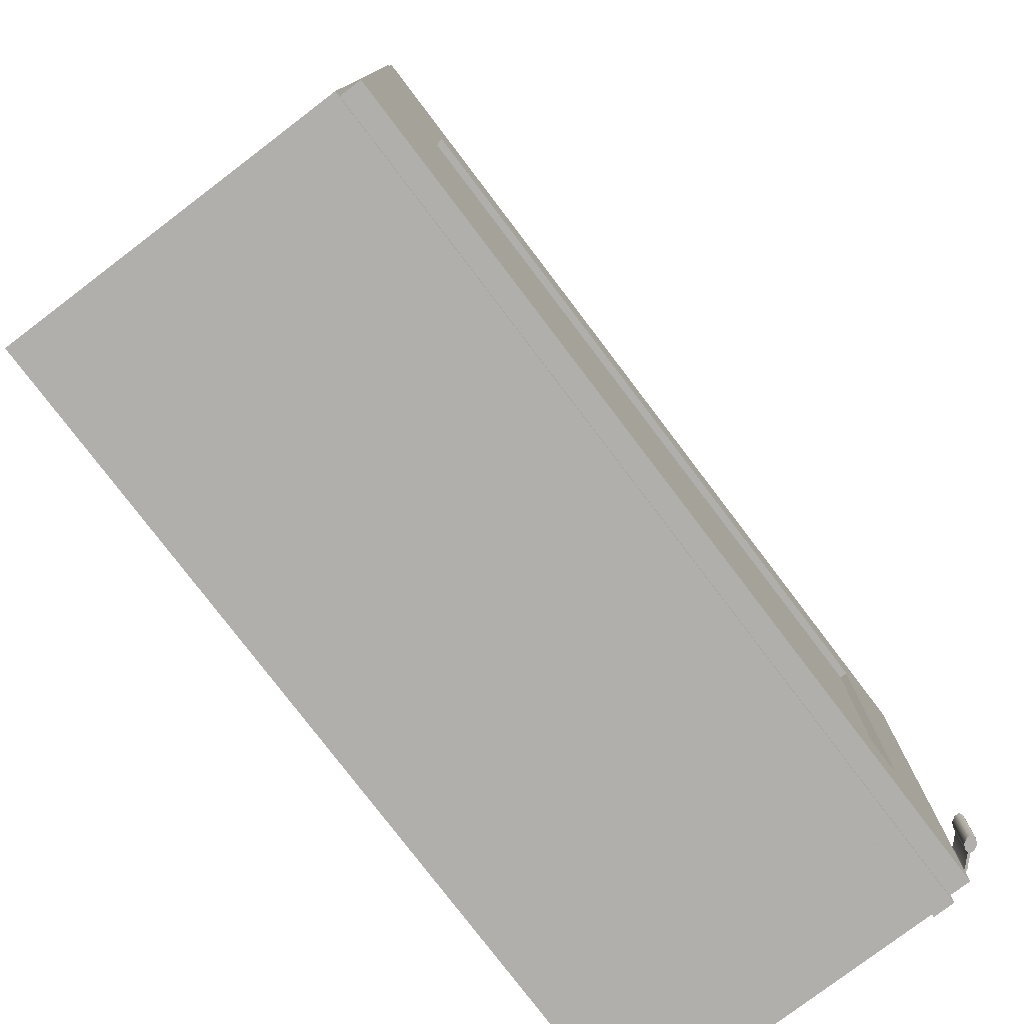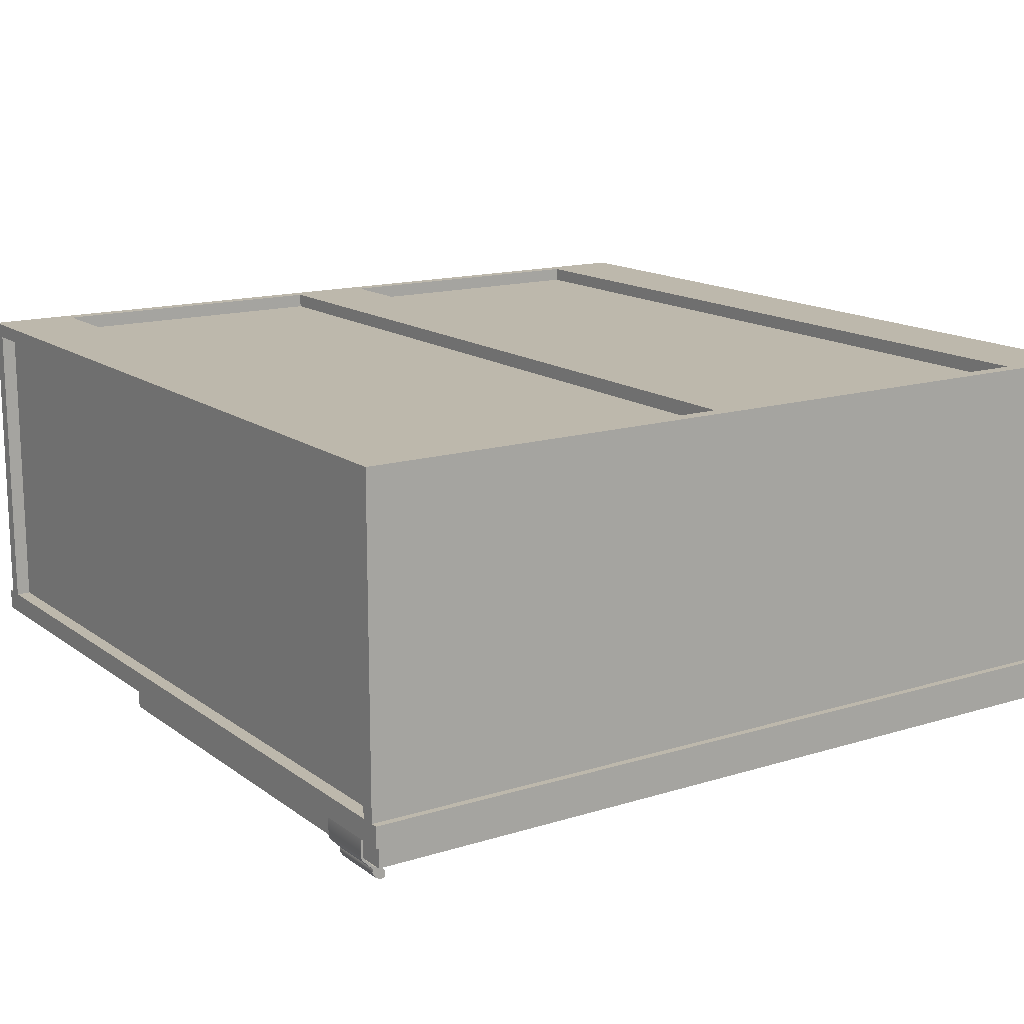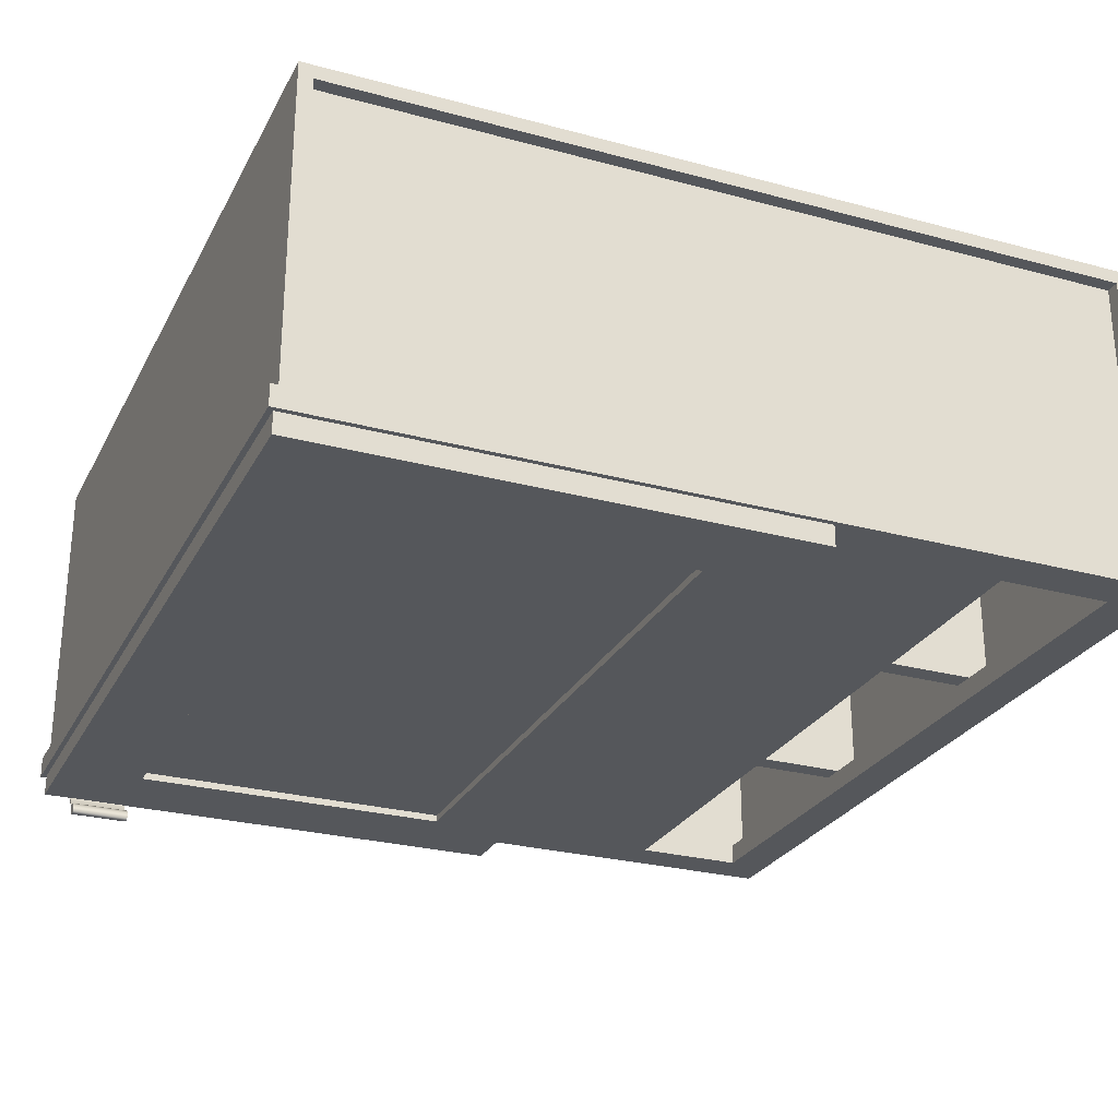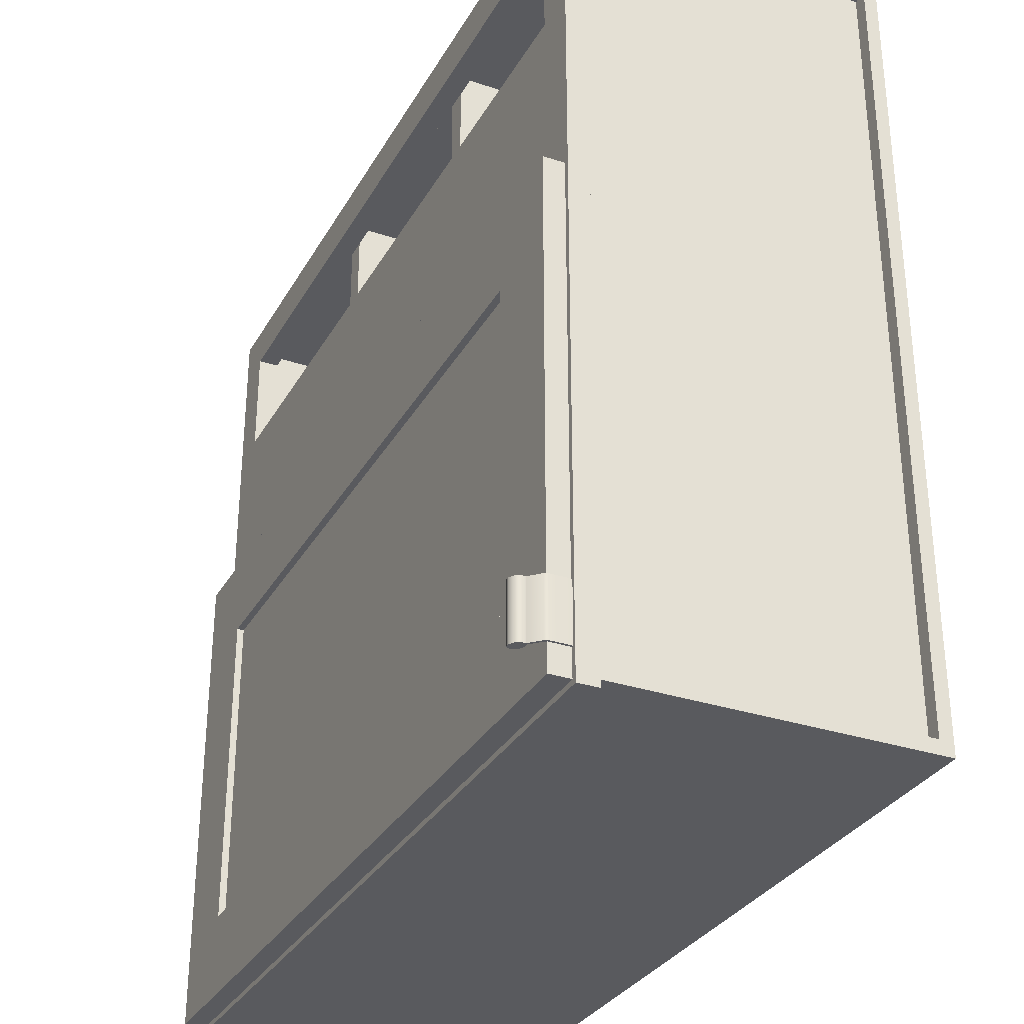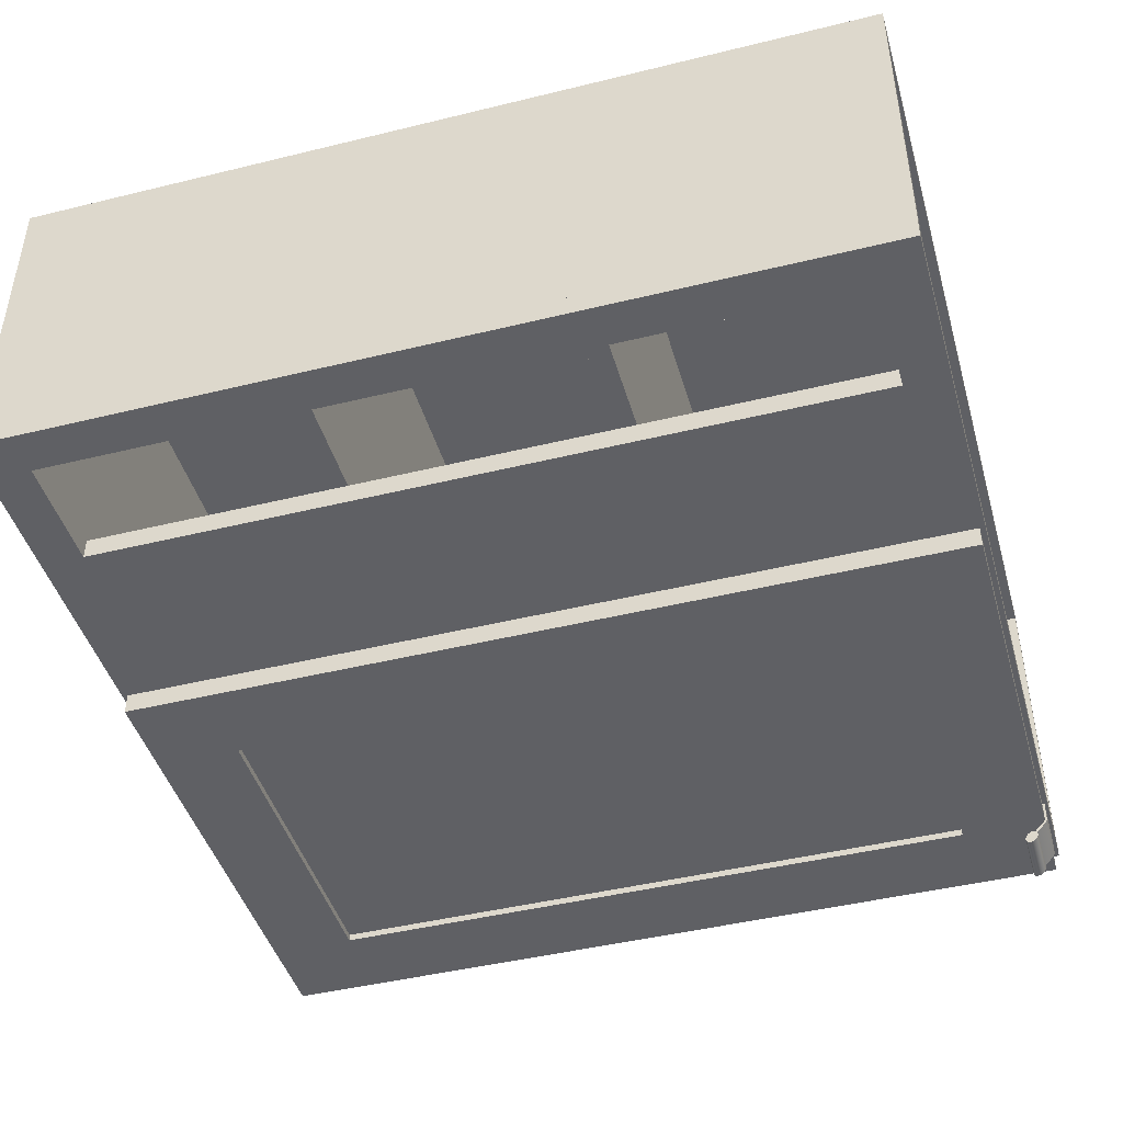
<metadata>
{"format":"obj","ext":"obj","renderer":"f3d","projection":"perspective","resolution":1024,"background":"white","views":[{"elev":-78.3,"azim":127.2,"up":"+Y"},{"elev":14.8,"azim":-33.7,"up":"+Z"},{"elev":-26.8,"azim":67.2,"up":"+Z"},{"elev":-31.6,"azim":-115.2,"up":"+Y"},{"elev":-44.8,"azim":-164.1,"up":"+Z"}]}
</metadata>
<code>
v -0.2684 0.3909 0.1806
v -0.2684 -0.2488 -0.06071
v -0.2684 -0.2488 0.1806
v -0.2684 0.3909 -0.06071
v -0.2572 0.3909 -0.06071
v -0.2572 -0.2488 0.1806
v -0.2572 -0.2488 -0.06071
v -0.2572 0.3909 0.1806
v 0.3937 0.3909 0.1806
v 0.3937 -0.2488 0.1918
v 0.3937 -0.2488 0.1806
v 0.3937 0.3909 0.1918
v 0.3263 -0.2488 0.1806
v 0.3263 0.3909 0.1918
v 0.3263 0.3909 0.1806
v 0.3263 -0.2488 0.1918
v -0.246 0.374 -0.07755
v -0.246 -0.232 -0.06071
v -0.246 -0.232 -0.07755
v -0.246 0.374 -0.06071
v -0.2797 -0.232 -0.07755
v -0.2797 0.374 -0.07755
v -0.2797 0.374 -0.06071
v -0.2797 -0.232 -0.06071
v 0.3712 0.3909 0.1721
v -0.2572 -0.2488 0.1721
v -0.2572 0.3909 0.1721
v 0.3712 -0.2488 0.1721
v 0.3712 -0.2488 0.1806
v -0.2572 0.3909 0.1806
v -0.2572 -0.2488 0.1806
v 0.3712 0.3909 0.1806
v -0.2797 -0.2488 0.1918
v 0.3937 -0.2488 -0.06071
v -0.2797 -0.2488 -0.06071
v -0.2797 -0.26 -0.06071
v 0.3937 -0.26 0.1918
v -0.2797 -0.26 0.1918
v 0.3937 -0.26 -0.06071
v -0.2797 0.3909 -0.06071
v 0.3937 0.3909 -0.06071
v -0.2797 0.3909 0.1918
v 0.3937 0.3909 0.1918
v -0.2797 0.4021 -0.06071
v 0.3937 0.4021 0.1918
v -0.2797 0.4021 0.1918
v 0.3937 0.4021 -0.06071
v -0.2797 0.4077 -0.06071
v -0.2797 0.374 -0.06071
v 0.3937 0.4077 -0.06071
v -0.2797 0.4077 -0.07755
v 0.3937 0.374 -0.06071
v -0.2797 0.374 -0.07755
v 0.3937 0.374 -0.07755
v 0.3937 0.4077 -0.07755
v 0.3937 -0.2656 -0.06071
v -0.2797 -0.2656 -0.06071
v 0.3937 -0.232 -0.06071
v -0.2797 -0.2656 -0.07755
v 0.3937 -0.232 -0.07755
v 0.3937 -0.2656 -0.07755
v 0.3712 0.3909 0.1806
v 0.3712 -0.2488 -0.06071
v 0.3712 -0.2488 0.1806
v 0.3712 0.3909 -0.06071
v 0.3824 0.3909 -0.06071
v 0.3824 -0.2488 0.1806
v 0.3824 -0.2488 -0.06071
v 0.3824 0.3909 0.1806
v 0.3937 0.374 -0.07755
v 0.3937 0.374 -0.06071
v 0.36 -0.232 -0.07755
v 0.36 0.374 -0.07755
v 0.36 0.374 -0.06071
v 0.36 -0.232 -0.06071
v 0.09067 0.3909 0.1806
v 0.09067 -0.2488 0.1918
v 0.09067 -0.2488 0.1806
v 0.09067 0.3909 0.1918
v 0.02334 -0.2488 0.1806
v 0.02334 0.3909 0.1918
v 0.02334 0.3909 0.1806
v 0.02334 -0.2488 0.1918
v 0.36 0.2843 -0.07755
v -0.246 0.1047 -0.07755
v -0.246 0.2843 -0.07755
v 0.36 0.1047 -0.07755
v -0.246 0.2843 -0.06071
v 0.36 0.1047 -0.06071
v 0.36 0.2843 -0.06071
v -0.246 0.1047 -0.06071
v 0.173 0.3909 -0.06071
v 0.173 -0.2488 0.1721
v 0.173 -0.2488 -0.06071
v 0.173 0.3909 0.1721
v 0.1561 -0.2488 -0.06071
v 0.1561 0.3909 0.1721
v 0.1561 0.3909 -0.06071
v 0.1561 -0.2488 0.1721
v -0.2123 0.3909 0.1806
v -0.2123 -0.2488 0.1918
v -0.2123 -0.2488 0.1806
v -0.2123 0.3909 0.1918
v -0.2797 -0.2488 0.1806
v -0.2797 0.3909 0.1918
v -0.2797 0.3909 0.1806
v -0.04212 0.3909 -0.06071
v -0.04212 -0.2488 0.1721
v -0.04212 -0.2488 -0.06071
v -0.04212 0.3909 0.1721
v -0.05895 -0.2488 -0.06071
v -0.05895 0.3909 0.1721
v -0.05895 0.3909 -0.06071
v -0.05895 -0.2488 0.1721
v 0.3895 -0.1941 -0.09438
v 0.3895 -0.2614 -0.07755
v 0.3895 -0.2614 -0.09438
v 0.3895 -0.1941 -0.07755
v -0.2754 -0.2614 -0.09438
v -0.2754 -0.1941 -0.07755
v -0.2754 -0.2614 -0.07755
v -0.2754 -0.1941 -0.09438
v 0.3895 0.1342 -0.09438
v 0.3895 0.06683 -0.07755
v 0.3895 0.06683 -0.09438
v 0.3895 0.1342 -0.07755
v -0.2754 0.06683 -0.09438
v -0.2754 0.1342 -0.07755
v -0.2754 0.06683 -0.07755
v -0.2754 0.1342 -0.09438
v 0.3895 0.06683 -0.07755
v 0.3221 -0.1941 -0.07755
v 0.3895 -0.1941 -0.07755
v 0.3221 0.06683 -0.07755
v 0.3895 -0.1941 -0.09438
v 0.3221 0.06683 -0.09438
v 0.3895 0.06683 -0.09438
v 0.3221 -0.1941 -0.09438
v -0.2081 0.06683 -0.07755
v -0.2754 -0.1941 -0.07755
v -0.2081 -0.1941 -0.07755
v -0.2081 -0.1941 -0.09438
v -0.2081 0.06683 -0.09438
v -0.2754 -0.1941 -0.09438
v 0.3221 0.06683 -0.08877
v -0.2081 -0.1941 -0.08877
v -0.2081 0.06683 -0.08877
v 0.3221 -0.1941 -0.08877
v 0.3221 -0.1941 -0.07755
v 0.3221 0.06683 -0.07755
v -0.2754 -0.2397 -0.07755
v -0.2754 -0.1934 -0.09346
v -0.2754 -0.1934 -0.07755
v -0.2754 -0.2397 -0.09346
v -0.2772 -0.1934 -0.07576
v -0.2585 -0.2397 -0.07755
v -0.2772 -0.2397 -0.07576
v -0.2746 -0.1934 -0.09538
v -0.2772 -0.1934 -0.09381
v -0.2585 -0.1934 -0.07755
v -0.2585 -0.2397 -0.07576
v -0.2772 -0.2397 -0.09381
v -0.2746 -0.2397 -0.09538
v -0.2585 -0.1934 -0.07576
v -0.2666 -0.2397 -0.1034
v -0.2762 -0.1934 -0.09639
v -0.2762 -0.2397 -0.09639
v -0.2666 -0.1934 -0.1034
v -0.2637 -0.2397 -0.1031
v -0.2678 -0.2397 -0.1047
v -0.2678 -0.1934 -0.1047
v -0.2637 -0.1934 -0.1031
v -0.2598 -0.2397 -0.1052
v -0.2598 -0.1934 -0.1052
v -0.2682 -0.2397 -0.1075
v -0.2682 -0.1934 -0.1075
v -0.2576 -0.1934 -0.1091
v -0.2576 -0.2397 -0.1091
v -0.266 -0.2397 -0.1114
v -0.266 -0.1934 -0.1114
v -0.2577 -0.1934 -0.112
v -0.2577 -0.2397 -0.112
v -0.2621 -0.2397 -0.1136
v -0.2592 -0.2397 -0.1135
v -0.2592 -0.1934 -0.1135
v -0.2621 -0.1934 -0.1136
v -0.06643 -0.04679 0.1806
v -0.06643 -0.2488 0.1806
v -0.004826 -0.04679 0.1806
v -0.004826 -0.2488 0.1806
g mesh1_mesh1-geometry
f 1 2 3
f 2 1 4
g mesh1_mesh1-geometry
f 3 2 1
f 4 1 2
g mesh2_mesh2-geometry
f 5 6 7
f 6 5 8
g mesh2_mesh2-geometry
f 7 6 5
f 8 5 6
g mesh3_mesh3-geometry
f 9 10 11
f 10 9 12
f 13 9 11
f 14 10 12
f 9 13 15
f 10 14 16
f 13 14 15
f 14 13 16
g mesh3_mesh3-geometry
f 11 10 9
f 12 9 10
f 11 9 13
f 12 10 14
f 15 13 9
f 16 14 10
f 15 14 13
f 16 13 14
g mesh4_mesh4-geometry
f 17 18 19
f 18 17 20
f 21 17 19
f 17 21 22
f 21 23 22
f 23 21 24
g mesh4_mesh4-geometry
f 19 18 17
f 20 17 18
f 19 17 21
f 20 18 23
f 22 21 17
f 24 23 18
f 22 23 21
f 24 21 23
g mesh4_mesh4-geometry
f 23 18 20
f 18 23 24
g mesh5_mesh5-geometry
f 25 26 27
f 26 25 28
g mesh5_mesh5-geometry
f 27 26 25
f 28 25 26
g mesh6_mesh6-geometry
f 29 30 31
f 30 29 32
g mesh6_mesh6-geometry
f 31 30 29
f 32 29 30
g mesh7_mesh7-geometry
f 33 34 35
f 34 33 10
f 36 33 35
f 33 37 10
f 37 34 10
f 33 36 38
f 37 33 38
f 34 37 39
g mesh7_mesh7-geometry
f 35 34 33
f 10 33 34
f 35 33 36
f 10 37 33
f 10 34 37
f 38 36 33
f 38 33 37
f 39 37 34
f 38 37 36
f 39 36 37
g mesh7_mesh7-geometry
f 36 37 38
f 37 36 39
g mesh8_mesh8-geometry
f 40 41 42
f 43 42 41
f 40 42 44
f 43 45 42
f 43 41 45
f 46 44 42
f 46 42 45
f 47 45 41
g mesh8_mesh8-geometry
f 42 41 40
f 41 42 43
f 44 42 40
f 42 45 43
f 45 41 43
f 42 44 46
f 45 42 46
f 41 45 47
f 44 45 46
f 45 44 47
g mesh8_mesh8-geometry
f 46 45 44
f 47 44 45
g mesh9_mesh9-geometry
f 48 49 50
f 48 51 49
f 52 50 49
f 53 49 51
f 52 54 50
f 55 50 54
g mesh9_mesh9-geometry
f 50 49 48
f 49 51 48
f 49 50 52
f 51 50 48
f 51 49 53
f 50 54 52
f 54 49 52
f 50 51 55
f 49 54 53
f 54 51 53
f 54 50 55
f 51 54 55
g mesh9_mesh9-geometry
f 48 50 51
f 52 49 54
f 55 51 50
f 53 54 49
f 53 51 54
f 55 54 51
g mesh10_mesh10-geometry
f 56 24 57
f 24 56 58
f 24 59 57
f 56 60 58
f 59 24 21
f 60 56 61
g mesh10_mesh10-geometry
f 57 24 56
f 58 56 24
f 57 59 24
f 57 56 59
f 58 60 56
f 58 24 60
f 21 24 59
f 61 59 56
f 61 56 60
f 21 60 24
f 21 59 60
f 61 60 59
g mesh10_mesh10-geometry
f 59 56 57
f 60 24 58
f 56 59 61
f 24 60 21
f 60 59 21
f 59 60 61
g mesh1_mesh1-geometry
f 62 63 64
f 63 62 65
g mesh1_mesh1-geometry
f 64 63 62
f 65 62 63
g mesh2_mesh2-geometry
f 66 67 68
f 67 66 69
g mesh2_mesh2-geometry
f 68 67 66
f 69 66 67
g mesh4_mesh4-geometry
f 70 58 60
f 58 70 71
f 72 70 60
f 70 72 73
f 72 74 73
f 74 72 75
g mesh4_mesh4-geometry
f 60 58 70
f 71 70 58
f 60 70 72
f 71 58 74
f 73 72 70
f 75 74 58
f 73 74 72
f 75 72 74
g mesh4_mesh4-geometry
f 74 58 71
f 58 74 75
g mesh3_mesh3-geometry
f 76 77 78
f 77 76 79
f 80 76 78
f 81 77 79
f 76 80 82
f 77 81 83
f 80 81 82
f 81 80 83
g mesh3_mesh3-geometry
f 78 77 76
f 79 76 77
f 78 76 80
f 79 77 81
f 82 80 76
f 83 81 77
f 82 81 80
f 83 80 81
g mesh11_mesh11-geometry
f 84 85 86
f 85 84 87
f 88 84 86
f 89 85 87
f 84 88 90
f 85 89 91
g mesh11_mesh11-geometry
f 86 85 84
f 87 84 85
f 86 84 88
f 87 85 89
f 90 88 84
f 91 89 85
f 90 89 88
f 91 88 89
g mesh11_mesh11-geometry
f 88 89 90
f 89 88 91
g mesh12_mesh12-geometry
f 92 93 94
f 93 92 95
f 96 92 94
f 97 93 95
f 92 96 98
f 93 97 99
f 96 97 98
f 97 96 99
g mesh12_mesh12-geometry
f 94 93 92
f 95 92 93
f 94 92 96
f 95 93 97
f 98 96 92
f 99 97 93
f 98 97 96
f 99 96 97
g mesh3_mesh3-geometry
f 100 101 102
f 101 100 103
f 104 100 102
f 105 101 103
f 100 104 106
f 101 105 33
f 104 105 106
f 105 104 33
g mesh3_mesh3-geometry
f 102 101 100
f 103 100 101
f 102 100 104
f 103 101 105
f 106 104 100
f 33 105 101
f 106 105 104
f 33 104 105
g mesh12_mesh12-geometry
f 107 108 109
f 108 107 110
f 111 107 109
f 112 108 110
f 107 111 113
f 108 112 114
f 111 112 113
f 112 111 114
g mesh12_mesh12-geometry
f 109 108 107
f 110 107 108
f 109 107 111
f 110 108 112
f 113 111 107
f 114 112 108
f 113 112 111
f 114 111 112
g mesh13_mesh13-geometry
f 115 116 117
f 116 115 118
f 116 119 117
f 119 115 117
f 115 120 118
f 120 116 118
f 119 116 121
f 115 119 122
f 120 115 122
f 116 120 121
f 120 119 121
f 119 120 122
g mesh13_mesh13-geometry
f 117 116 115
f 118 115 116
f 117 119 116
f 117 115 119
f 118 120 115
f 118 116 120
f 121 116 119
f 122 119 115
f 122 115 120
f 121 120 116
f 121 119 120
f 122 120 119
g mesh14_mesh14-geometry
f 123 124 125
f 124 123 126
f 124 127 125
f 127 123 125
f 123 128 126
f 128 124 126
f 127 124 129
f 123 127 130
f 128 123 130
f 124 128 129
f 128 127 129
f 127 128 130
g mesh14_mesh14-geometry
f 125 124 123
f 126 123 124
f 125 127 124
f 125 123 127
f 126 128 123
f 126 124 128
f 129 124 127
f 130 127 123
f 130 123 128
f 129 128 124
f 129 127 128
f 130 128 127
g mesh15_mesh15-geometry
f 131 132 133
f 132 131 134
f 135 131 133
f 136 132 134
f 131 135 137
f 132 136 138
f 135 136 137
f 136 135 138
g mesh15_mesh15-geometry
f 133 132 131
f 134 131 132
f 133 131 135
f 134 132 136
f 137 135 131
f 138 136 132
f 137 136 135
f 138 135 136
g mesh16_mesh16-geometry
f 139 140 141
f 140 139 129
f 142 139 141
f 127 140 129
f 139 142 143
f 140 127 144
f 142 127 143
f 127 142 144
g mesh16_mesh16-geometry
f 141 140 139
f 129 139 140
f 141 139 142
f 129 140 127
f 143 142 139
f 144 127 140
f 143 127 142
f 144 142 127
g mesh17_mesh17-geometry
f 145 146 147
f 146 145 148
g mesh17_mesh17-geometry
f 147 146 145
f 148 145 146
g mesh18_mesh18-geometry
f 149 139 141
f 139 149 150
g mesh18_mesh18-geometry
f 141 139 149
f 150 149 139
g mesh19_mesh19-geometry
f 151 152 153
f 152 151 154
f 152 155 153
f 153 156 151
f 157 154 151
f 154 158 152
f 152 159 155
f 153 155 160
f 156 153 160
f 161 151 156
f 162 154 157
f 157 151 161
f 158 154 163
f 158 159 152
f 162 155 159
f 160 155 164
f 160 161 156
f 162 163 154
f 155 162 157
f 161 155 157
f 165 158 163
f 158 166 159
f 159 167 162
f 155 161 164
f 161 160 164
f 167 163 162
f 158 165 168
f 167 165 163
f 168 166 158
f 167 159 166
f 169 168 165
f 165 167 170
f 166 168 171
f 166 170 167
f 168 169 172
f 170 169 165
f 172 171 168
f 170 166 171
f 173 172 169
f 170 173 169
f 174 171 172
f 171 175 170
f 172 173 174
f 175 173 170
f 174 176 171
f 175 171 176
f 173 177 174
f 175 178 173
f 177 176 174
f 176 179 175
f 177 173 178
f 179 178 175
f 177 180 176
f 179 176 180
f 178 181 177
f 179 182 178
f 181 180 177
f 180 183 179
f 181 178 182
f 179 184 182
f 185 180 181
f 183 180 186
f 184 179 183
f 182 185 181
f 185 182 184
f 180 185 186
f 186 184 183
f 184 186 185
g mesh19_mesh19-geometry
f 153 152 151
f 154 151 152
f 153 155 152
f 151 156 153
f 151 154 157
f 152 158 154
f 155 159 152
f 160 155 153
f 160 153 156
f 156 151 161
f 157 154 162
f 161 151 157
f 163 154 158
f 152 159 158
f 159 155 162
f 164 155 160
f 156 161 160
f 154 163 162
f 157 162 155
f 157 155 161
f 163 158 165
f 159 166 158
f 162 167 159
f 164 161 155
f 164 160 161
f 162 163 167
f 168 165 158
f 163 165 167
f 158 166 168
f 166 159 167
f 165 168 169
f 170 167 165
f 171 168 166
f 167 170 166
f 172 169 168
f 165 169 170
f 168 171 172
f 171 166 170
f 169 172 173
f 169 173 170
f 172 171 174
f 170 175 171
f 174 173 172
f 170 173 175
f 171 176 174
f 176 171 175
f 174 177 173
f 173 178 175
f 174 176 177
f 175 179 176
f 178 173 177
f 175 178 179
f 176 180 177
f 180 176 179
f 177 181 178
f 178 182 179
f 177 180 181
f 179 183 180
f 182 178 181
f 182 184 179
f 181 180 185
f 186 180 183
f 183 179 184
f 181 185 182
f 184 182 185
f 186 185 180
f 183 184 186
f 185 186 184
g mesh20_mesh20-geometry
f 187 188 189
f 187 189 188
f 190 189 188
f 190 188 189

</code>
